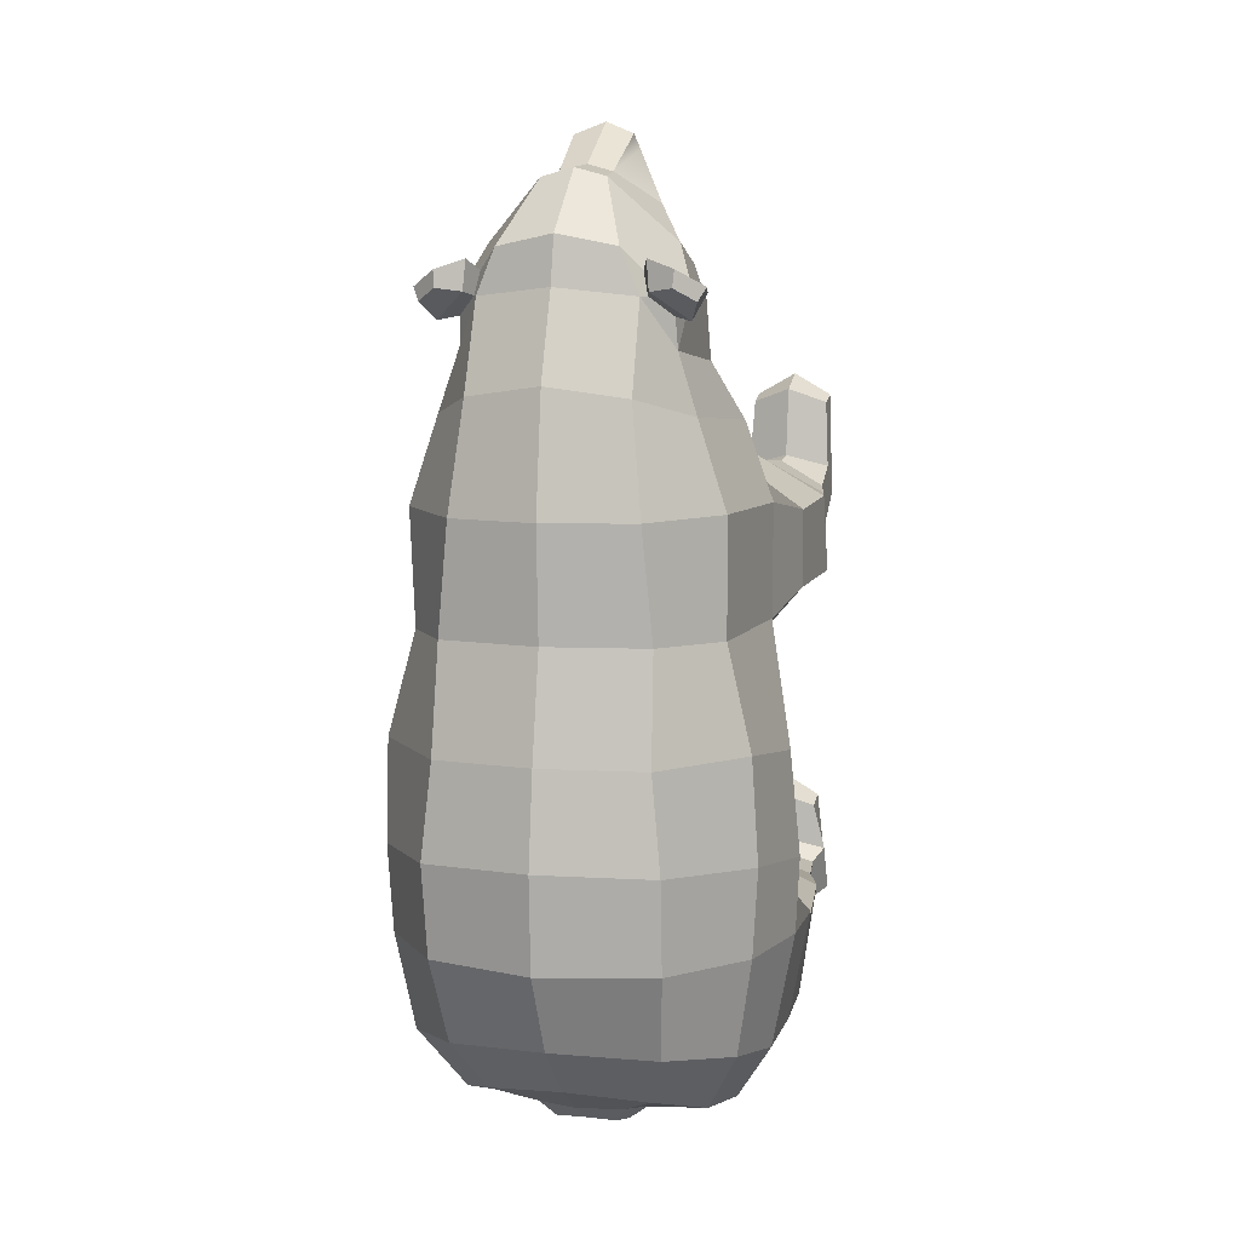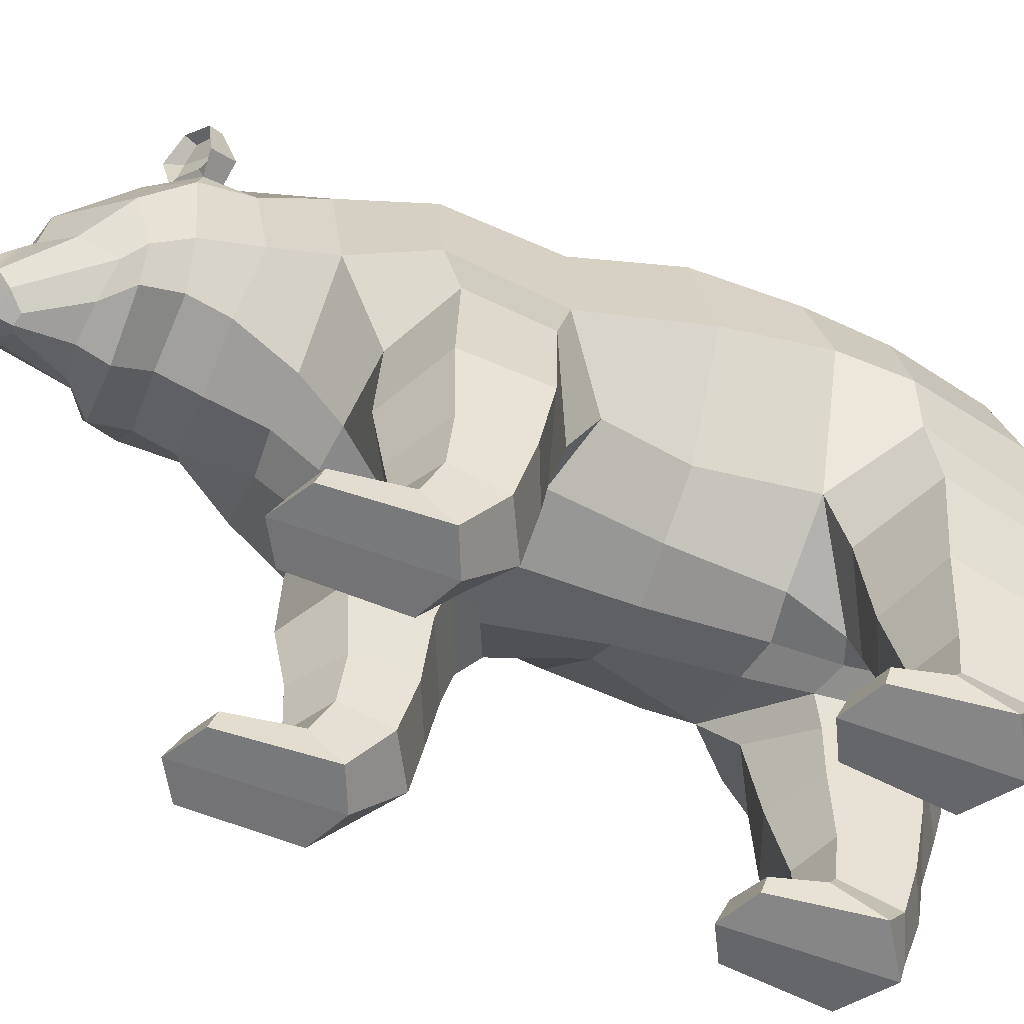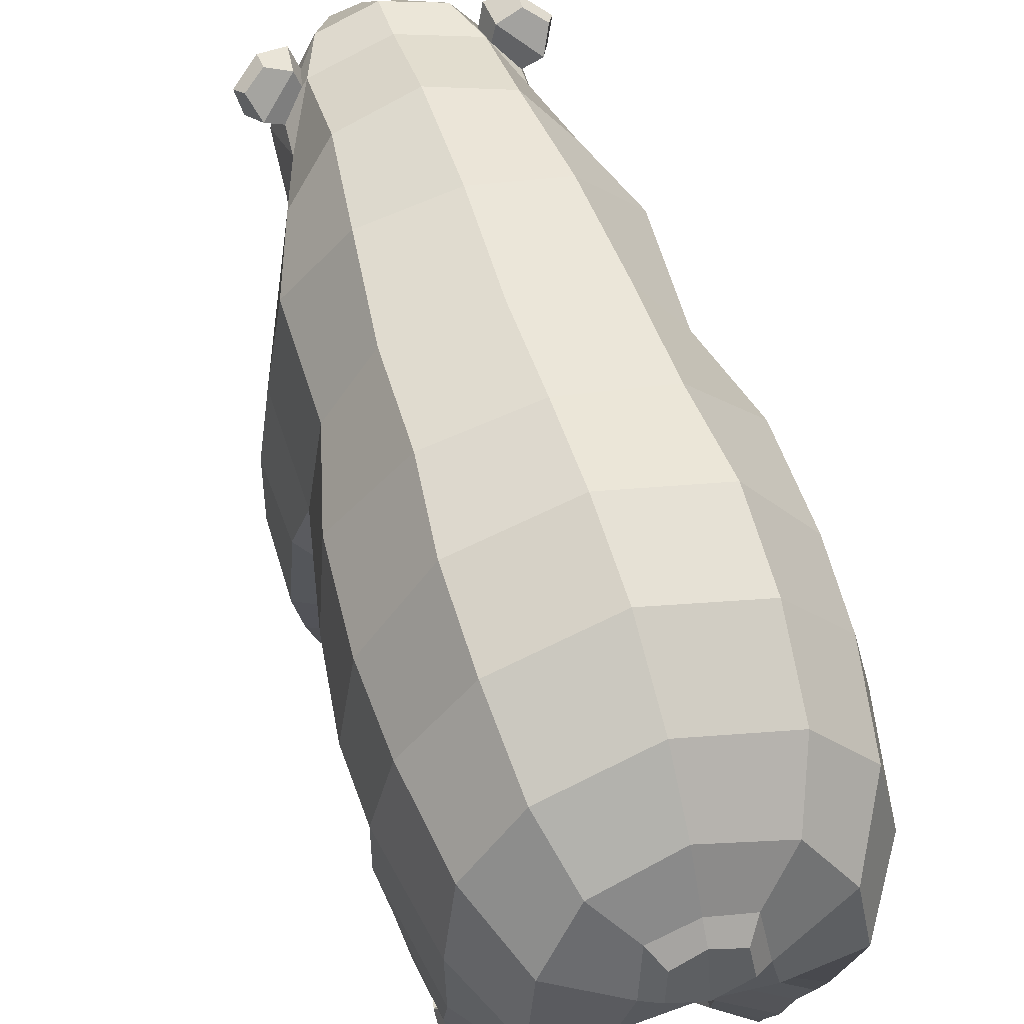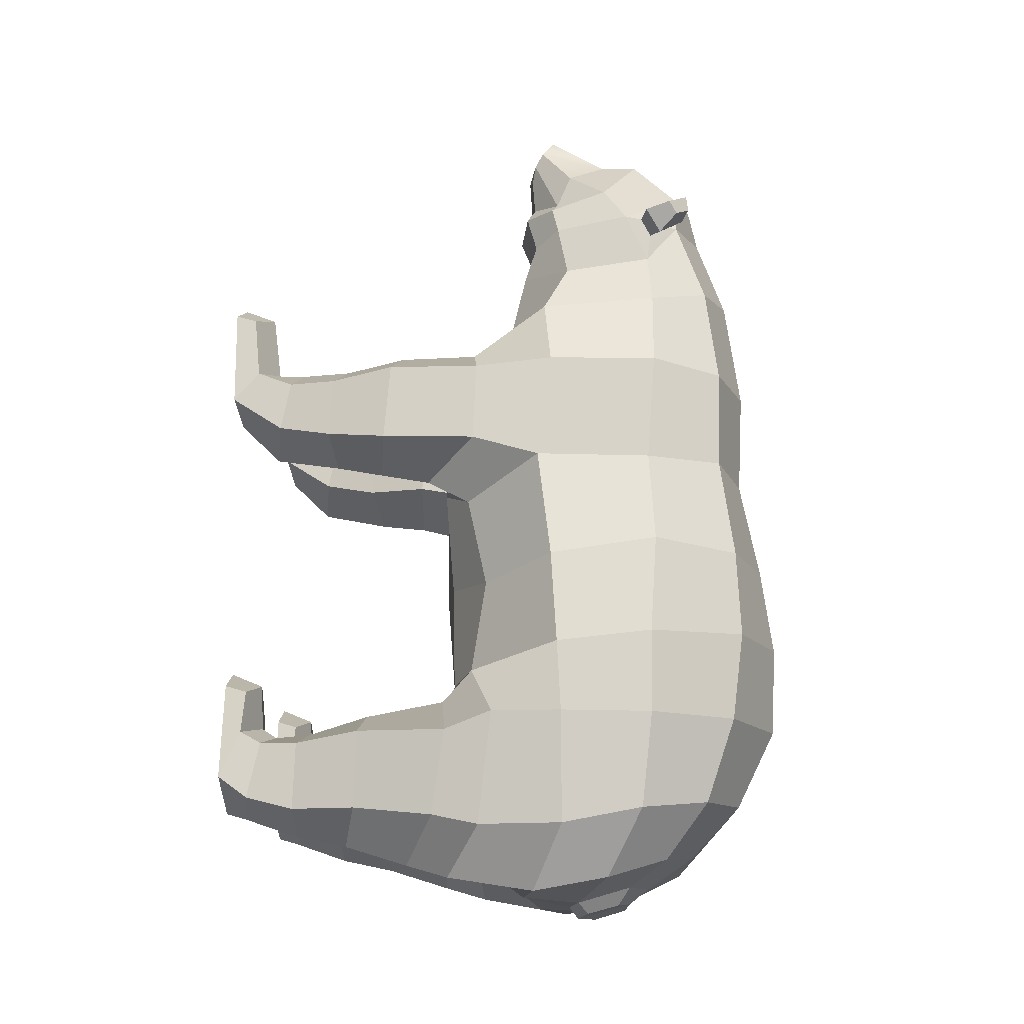
<metadata>
{"format":"obj","ext":"obj","renderer":"f3d","projection":"perspective","resolution":1024,"background":"white","views":[{"elev":8.4,"azim":-164.7,"up":"+Z"},{"elev":-57.0,"azim":67.8,"up":"+Y"},{"elev":57.8,"azim":162.9,"up":"+Y"},{"elev":-17.1,"azim":99.4,"up":"+Z"}]}
</metadata>
<code>
g default
v -0.6178 3.855 2.384
v -0.7635 4.482 4.494
v -1.946 4.645 4.375
v -3.038 4.893 3.671
v -3.022 4.809 2.389
v -1.991 3.761 1.812
v -0.8902 5.203 5.218
v -2.829 6.277 3.913
v -2.764 6.008 2.029
v -2.113 4.571 1.346
v -0.982 1.939 2.642
v -0.9537 1.981 3.654
v -1.816 2.067 4.234
v -2.84 2.039 3.683
v -2.901 2.003 2.591
v -1.997 1.983 2.191
v -1.13 0.9451 2.881
v -1.117 1.124 3.72
v -1.924 1.212 4.161
v -2.66 1.164 3.726
v -2.647 0.9841 2.846
v -1.87 0.7563 2.437
v -1.195 0.01088 3.509
v -1.195 0.4901 4.025
v -1.911 0.7138 4.221
v -2.633 0.4901 4.025
v -2.633 0.01088 3.509
v -1.914 -0.006751 3.193
v -1.263 -0.01995 5.285
v -1.263 0.3613 5.163
v -1.914 0.5597 5.401
v -2.566 0.3613 5.163
v -2.566 -0.01995 5.285
v -1.914 -0.02425 5.655
v -3.063 3.194 3.738
v -3.125 3.113 2.465
v -1.899 2.867 2.039
v -0.7228 3.056 2.582
v -0.7246 3.2 3.81
v -1.852 3.2 4.44
v -0.6511 5.66 8.039
v -1.162 5.537 6.279
v -0.4342 7.036 9.007
v -1.272 8.604 7.124
v -1.162 5.762 6.961
v -0.9645 8.622 7.858
v -1.734 6.286 7.061
v -1.1 6.189 7.908
v -1.857 6.481 6.113
v -1.837 7.656 7.211
v -1.059 6.452 8.536
v -1.718 8.057 6.316
v -0.002563 5.459 8.974
v -0.4267 5.638 9.171
v -0.542 5.81 9.396
v -0.4902 6.022 9.631
v 0 5.675 9.541
v 0 5.533 9.264
v 0 5.513 8.105
v 0 5.513 6.999
v 0 5.297 6.269
v 0 8.934 7.262
v 0 8.767 8.048
v 0 6.964 9.127
v 0 5.888 9.828
v -1.536 7.194 7.925
v -1.49 6.14 7.628
v -1.153 5.582 7.599
v 0 5.284 7.587
v 0 7.7 9.05
v -0.5245 7.72 8.908
v 0 5.058 5.295
v -2.523 8.212 3.897
v 0 9.716 3.85
v -1.496 9.372 3.85
v -1.694 8.127 6.822
v -1.794 7.957 7.14
v -1.353 8.454 7.129
v -1.271 8.378 7.503
v 0 3.795 -0.1213
v -1.742 4.853 -0.164
v -3.145 6.3 -0.01847
v -2.928 8.205 0.2425
v 0 9.964 0.2493
v -1.715 9.583 0.2103
v 0 4.004 -2.08
v -2.11 4.651 -1.932
v -3.291 6.486 -2.96
v -2.928 8.068 -2.966
v 0 10.09 -2.898
v -1.85 9.457 -2.944
v 0 4.055 -3.2
v -0.5178 3.935 -2.979
v -2.909 6.436 -4.896
v -2.65 7.843 -4.621
v 0 9.396 -4.29
v -1.708 8.93 -4.427
v 0 4.429 -5.02
v -0.5401 4.281 -5.109
v 0 5.365 -5.903
v -1.068 5.448 -6
v 0 6.163 -6.087
v -0.8543 6.45 -6.087
v 0 7.648 -5.783
v -0.7233 7.388 -5.815
v -2.497 8.061 1.959
v -1.675 9.33 2.007
v 0 9.621 2.01
v 0 3.768 1.79
v -2.215 5.81 -6.004
v -2.025 7.135 -5.763
v -1.334 8.137 -5.39
v 0 8.488 -5.225
v -2.159 8.686 7.046
v -2.277 8.565 7.265
v -1.832 8.895 7.245
v -1.856 8.864 7.523
v -2.179 8.103 7.173
v -1.395 8.702 7.681
v -1.439 8.733 7.191
v -1.994 8.342 6.759
v -1.831 8.066 7.226
v -1.427 8.369 7.45
v -2.038 8.233 7.083
v -1.517 8.646 7.396
v -2.127 8.562 7.166
v -1.819 8.769 7.325
v -3.3 5.232 -2.933
v -2.89 4.928 -4.889
v -1.954 4.198 -5.71
v -0.8215 2.562 -4.637
v -0.8021 2.642 -3.167
v -1.754 2.601 -2.673
v -2.931 2.691 -3.158
v -2.706 2.598 -4.514
v -1.893 2.282 -5.112
v -1.003 1.41 -4.478
v -0.9827 1.505 -3.298
v -1.762 1.505 -2.984
v -2.586 1.465 -3.282
v -2.428 1.446 -4.376
v -1.814 1.332 -4.906
v -1.085 0.4966 -4.224
v -1.085 0.7378 -3.245
v -1.791 0.8614 -3.032
v -2.497 0.7582 -3.244
v -2.289 0.5262 -4.122
v -1.791 0.3414 -4.553
v -0.9379 0.02802 -3.877
v -0.9379 0.4151 -3.055
v -1.791 0.5846 -2.851
v -2.644 0.4151 -3.055
v -2.644 0.02802 -3.877
v -1.791 -0.04252 -4.44
v -1.14 0.03159 -2.137
v -1.14 0.3954 -2.262
v -1.791 0.5436 -2.035
v -2.443 0.4293 -2.262
v -2.443 0.03159 -2.137
v -1.791 -0.04034 -1.781
v -3.137 4.35 -3.213
v -2.904 4.085 -4.702
v -1.922 3.431 -5.48
v -0.6785 3.584 -4.711
v -0.6319 3.341 -3.092
v -1.808 4.057 -2.451
v -3.342 6.428 -1.712
v -3.016 8.099 -1.507
v -1.877 9.66 -1.387
v 0 10.17 -1.307
v 0 4.472 4.56
v 0 3.802 2.374
v 0.6178 3.855 2.384
v 0.7635 4.482 4.494
v 1.946 4.645 4.375
v 3.081 4.893 3.735
v 3.001 4.809 2.347
v 1.991 3.761 1.812
v 0.8902 5.203 5.218
v 2.829 6.277 3.913
v 2.764 6.008 2.029
v 2.113 4.571 1.346
v 0.9987 1.92 2.642
v 0.9705 1.975 3.654
v 1.832 2.086 4.234
v 2.857 2.049 3.683
v 2.918 2.003 2.591
v 2.014 1.977 2.191
v 1.173 0.9405 2.881
v 1.161 1.127 3.72
v 1.968 1.219 4.161
v 2.703 1.168 3.726
v 2.691 0.9809 2.846
v 1.914 0.7501 2.437
v 1.203 0.01088 3.509
v 1.203 0.4901 4.025
v 1.916 0.7138 4.221
v 2.63 0.4901 4.025
v 2.63 0.01088 3.509
v 1.916 -0.006751 3.193
v 1.265 -0.01995 5.285
v 1.265 0.3613 5.163
v 1.916 0.5597 5.401
v 2.568 0.3613 5.163
v 2.568 -0.01995 5.285
v 1.916 -0.02425 5.655
v 3.105 3.237 3.802
v 3.104 3.12 2.423
v 1.899 2.823 2.039
v 0.7228 3.118 2.46
v 0.7246 3.201 3.81
v 1.852 3.2 4.44
v 0.6511 5.66 8.039
v 1.162 5.537 6.279
v 0.4341 7.036 9.007
v 1.272 8.604 7.124
v 1.162 5.762 6.961
v 0.9645 8.622 7.858
v 1.734 6.286 7.061
v 1.1 6.189 7.908
v 1.857 6.481 6.113
v 1.837 7.656 7.211
v 1.059 6.452 8.536
v 1.718 8.057 6.316
v 0.4267 5.638 9.171
v 0.542 5.81 9.396
v 0.4902 6.022 9.631
v 1.536 7.194 7.925
v 1.49 6.14 7.628
v 1.153 5.582 7.599
v 0.5245 7.72 8.908
v 2.523 8.212 3.897
v 1.496 9.372 3.85
v 1.694 8.127 6.822
v 1.794 7.957 7.14
v 1.353 8.454 7.129
v 1.271 8.378 7.503
v 1.742 4.853 -0.164
v 3.145 6.3 -0.01847
v 2.928 8.205 0.2425
v 1.715 9.583 0.2103
v 2.11 4.651 -1.932
v 3.291 6.486 -2.96
v 2.928 8.068 -2.966
v 1.85 9.457 -2.944
v 0.5178 3.935 -2.979
v 2.909 6.436 -4.896
v 2.65 7.843 -4.621
v 1.708 8.93 -4.427
v 0.5401 4.281 -5.109
v 1.068 5.448 -6
v 0.8543 6.45 -6.087
v 0.7233 7.388 -5.815
v 2.497 8.061 1.959
v 1.675 9.33 2.007
v 2.215 5.81 -6.004
v 2.025 7.135 -5.763
v 1.334 8.137 -5.39
v 2.159 8.686 7.046
v 2.277 8.565 7.265
v 1.832 8.895 7.245
v 1.856 8.864 7.523
v 2.179 8.103 7.173
v 1.395 8.702 7.681
v 1.439 8.733 7.191
v 1.994 8.342 6.759
v 1.831 8.066 7.226
v 1.427 8.369 7.45
v 2.038 8.233 7.083
v 1.517 8.646 7.396
v 2.127 8.562 7.166
v 1.819 8.769 7.325
v 3.3 5.232 -2.933
v 2.89 4.928 -4.889
v 1.954 4.198 -5.71
v 0.8215 2.562 -4.637
v 0.8021 2.642 -3.167
v 1.754 2.601 -2.673
v 2.931 2.691 -3.158
v 2.706 2.598 -4.514
v 1.893 2.282 -5.112
v 1.003 1.41 -4.478
v 0.9827 1.505 -3.298
v 1.762 1.505 -2.984
v 2.586 1.465 -3.282
v 2.648 1.446 -4.502
v 1.814 1.332 -4.906
v 1.085 0.4966 -4.224
v 1.085 0.7378 -3.245
v 1.791 0.8614 -3.032
v 2.497 0.7582 -3.244
v 2.497 0.5262 -4.249
v 1.791 0.3414 -4.553
v 0.9379 0.02802 -3.877
v 0.9379 0.4151 -3.055
v 1.791 0.5846 -2.851
v 2.644 0.4151 -3.055
v 2.644 0.02802 -3.877
v 1.791 -0.04252 -4.44
v 1.14 0.03159 -2.137
v 1.14 0.3954 -2.262
v 1.791 0.5436 -2.035
v 2.443 0.4293 -2.262
v 2.443 0.03159 -2.137
v 1.791 -0.04034 -1.781
v 3.137 4.35 -3.213
v 2.904 4.085 -4.702
v 1.922 3.431 -5.48
v 0.6785 3.584 -4.711
v 0.6319 3.341 -3.092
v 1.808 4.057 -2.451
v 3.342 6.428 -1.712
v 3.016 8.099 -1.507
v 1.877 9.66 -1.387
v -0.1695 5.536 8.917
v 0.1689 5.539 8.918
v 2.325 6.089 5.181
v -2.325 6.089 5.181
v 2.047 8.167 5.336
v 1.294 9.134 5.645
v 0 9.442 5.831
v -1.294 9.134 5.645
v -2.047 8.167 5.336
v 1.177 3.963 1.756
v -1.177 3.963 1.756
v -0.9029 4.066 -0.07652
v -0.7477 4.092 -1.971
v 0.8012 4.08 -1.95
v 0.9029 4.066 -0.07652
v -0.5773 6.583 -6.266
v -0.5079 7.148 -6.115
v 0 7.305 -6.047
v 0 6.326 -6.302
v 0.5773 6.583 -6.266
v 0.5079 7.148 -6.115
g BlackBear_mesh
f 3 318 8 4
f 4 8 9 5
f 5 9 10 6
f 2 39 38 1
f 3 40 39 2
f 4 35 40 3
f 5 36 35 4
f 6 37 36 5
f 1 38 37 6
f 12 18 17 11
f 13 19 18 12
f 14 20 19 13
f 15 21 20 14
f 16 22 21 15
f 11 17 22 16
f 18 24 23 17
f 19 25 24 18
f 20 26 25 19
f 21 27 26 20
f 22 28 27 21
f 17 23 28 22
f 24 30 29 23
f 25 31 30 24
f 26 32 31 25
f 27 33 32 26
f 28 34 33 27
f 23 29 34 28
f 30 31 34 29
f 31 32 33 34
f 36 15 14 35
f 37 16 15 36
f 38 11 16 37
f 39 12 11 38
f 40 13 12 39
f 35 14 13 40
f 68 67 47 45
f 71 70 63 46
f 69 68 45 60
f 99 101 100 98
f 45 47 49 42
f 63 62 44 46
f 45 42 61 60
f 67 66 50 47
f 58 57 55 54
f 101 103 102 100
f 47 50 52 49
f 71 46 50 66
f 65 56 55 57
f 330 331 332 333
f 115 117 116 114
f 41 315 54 48
f 48 54 55 51
f 51 55 43
f 43 56 65 64
f 48 51 66 67
f 41 48 67 68
f 59 41 68 69
f 43 64 70 71
f 51 43 71 66
f 42 7 72 61
f 49 318 7 42
f 52 323 318 49
f 62 321 322 44
f 44 322 323 52
f 50 77 76 52
f 52 76 78 44
f 44 78 79 46
f 46 79 77 50
f 10 325 1 6
f 73 106 9 8
f 74 108 107 75
f 75 107 106 73
f 326 327 86 80
f 82 167 87 81
f 83 168 167 82
f 84 170 169 85
f 85 169 168 83
f 89 95 94 88
f 90 96 97 91
f 91 97 95 89
f 93 99 98 92
f 95 111 110 94
f 96 113 112 97
f 97 112 111 95
f 106 83 82 9
f 107 85 83 106
f 108 84 85 107
f 325 326 80 109
f 9 82 81 10
f 111 103 101 110
f 112 105 103 111
f 113 104 105 112
f 110 101 99 130
f 77 118 121 76
f 76 121 120 78
f 78 120 119 79
f 123 125 124 122
f 125 127 126 124
f 120 116 117 119
f 121 114 116 120
f 118 115 114 121
f 79 123 122 77
f 77 122 124 118
f 119 125 123 79
f 118 124 126 115
f 115 126 127 117
f 117 127 125 119
f 128 88 94 129
f 129 94 110 130
f 93 165 164 99
f 87 166 165 93
f 128 161 166 87
f 129 162 161 128
f 130 163 162 129
f 99 164 163 130
f 132 138 137 131
f 133 139 138 132
f 134 140 139 133
f 135 141 140 134
f 136 142 141 135
f 131 137 142 136
f 138 144 143 137
f 139 145 144 138
f 140 146 145 139
f 141 147 146 140
f 142 148 147 141
f 137 143 148 142
f 144 150 149 143
f 145 151 150 144
f 146 152 151 145
f 147 153 152 146
f 148 154 153 147
f 143 149 154 148
f 150 156 155 149
f 151 157 156 150
f 152 158 157 151
f 153 159 158 152
f 154 160 159 153
f 149 155 160 154
f 156 157 160 155
f 157 158 159 160
f 162 135 134 161
f 163 136 135 162
f 164 131 136 163
f 165 132 131 164
f 166 133 132 165
f 161 134 133 166
f 88 128 87 167
f 168 89 88 167
f 169 91 89 168
f 170 90 91 169
f 171 72 7 2
f 172 171 2 1
f 179 174 175 317
f 176 177 181 180
f 177 178 182 181
f 174 173 210 211
f 175 174 211 212
f 176 175 212 207
f 177 176 207 208
f 178 177 208 209
f 173 178 209 210
f 184 183 189 190
f 185 184 190 191
f 186 185 191 192
f 187 186 192 193
f 188 187 193 194
f 183 188 194 189
f 190 189 195 196
f 191 190 196 197
f 192 191 197 198
f 193 192 198 199
f 194 193 199 200
f 189 194 200 195
f 196 195 201 202
f 197 196 202 203
f 198 197 203 204
f 199 198 204 205
f 200 199 205 206
f 195 200 206 201
f 202 201 206 203
f 203 206 205 204
f 208 207 186 187
f 209 208 187 188
f 210 209 188 183
f 211 210 183 184
f 212 211 184 185
f 207 212 185 186
f 230 217 219 229
f 231 218 63 70
f 69 60 217 230
f 250 98 100 251
f 217 214 221 219
f 63 218 216 62
f 217 60 61 214
f 229 219 222 228
f 58 225 226 57
f 251 100 102 252
f 219 221 224 222
f 231 228 222 218
f 65 57 226 227
f 334 333 332 335
f 260 259 261 262
f 213 220 225 316
f 220 223 226 225
f 226 215 227
f 215 64 65 227
f 220 229 228 223
f 213 230 229 220
f 59 69 230 213
f 215 231 70 64
f 223 228 231 215
f 214 61 72 179
f 221 214 179 317
f 224 221 317 319
f 62 216 320 321
f 216 224 319 320
f 222 224 234 235
f 224 216 236 234
f 216 218 237 236
f 218 222 235 237
f 173 324 182 178
f 232 180 181 254
f 74 233 255 108
f 233 232 254 255
f 328 329 80 86
f 239 238 242 312
f 240 239 312 313
f 84 241 314 170
f 241 240 313 314
f 244 243 247 248
f 90 245 249 96
f 245 244 248 249
f 246 92 98 250
f 248 247 256 257
f 96 249 258 113
f 249 248 257 258
f 254 181 239 240
f 255 254 240 241
f 108 255 241 84
f 329 324 109 80
f 181 182 238 239
f 257 256 251 252
f 258 257 252 253
f 113 258 253 104
f 235 234 266 263
f 234 236 265 266
f 236 237 264 265
f 268 267 269 270
f 270 269 271 272
f 265 264 262 261
f 266 265 261 259
f 263 266 259 260
f 237 235 267 268
f 235 263 269 267
f 264 237 268 270
f 263 260 271 269
f 260 262 272 271
f 262 264 270 272
f 273 274 247 243
f 274 275 256 247
f 256 275 250 251
f 246 250 309 310
f 242 246 310 311
f 273 242 311 306
f 274 273 306 307
f 275 274 307 308
f 250 275 308 309
f 277 276 282 283
f 278 277 283 284
f 279 278 284 285
f 280 279 285 286
f 281 280 286 287
f 276 281 287 282
f 283 282 288 289
f 284 283 289 290
f 285 284 290 291
f 286 285 291 292
f 287 286 292 293
f 282 287 293 288
f 289 288 294 295
f 290 289 295 296
f 291 290 296 297
f 292 291 297 298
f 293 292 298 299
f 288 293 299 294
f 295 294 300 301
f 296 295 301 302
f 297 296 302 303
f 298 297 303 304
f 299 298 304 305
f 294 299 305 300
f 301 300 305 302
f 302 305 304 303
f 307 306 279 280
f 308 307 280 281
f 309 308 281 276
f 310 309 276 277
f 311 310 277 278
f 306 311 278 279
f 243 312 242 273
f 313 312 243 244
f 314 313 244 245
f 170 314 245 90
f 171 174 179 72
f 172 173 174 171
f 53 59 213 316
f 58 54 315 53
f 316 225 58 53
f 53 315 41 59
f 175 176 180 317
f 7 318 3 2
f 319 317 180 232
f 320 319 232 233
f 321 320 233 74
f 322 321 74 75
f 323 322 75 73
f 318 323 73 8
f 109 324 173 172
f 1 325 109 172
f 10 81 326 325
f 81 87 327 326
f 87 93 327
f 246 328 86 92
f 238 329 328 242
f 182 324 329 238
f 327 93 92 86
f 242 328 246
f 103 105 331 330
f 105 104 332 331
f 102 103 330 333
f 252 102 333 334
f 104 253 335 332
f 253 252 334 335
f 43 55 56
f 223 215 226

</code>
